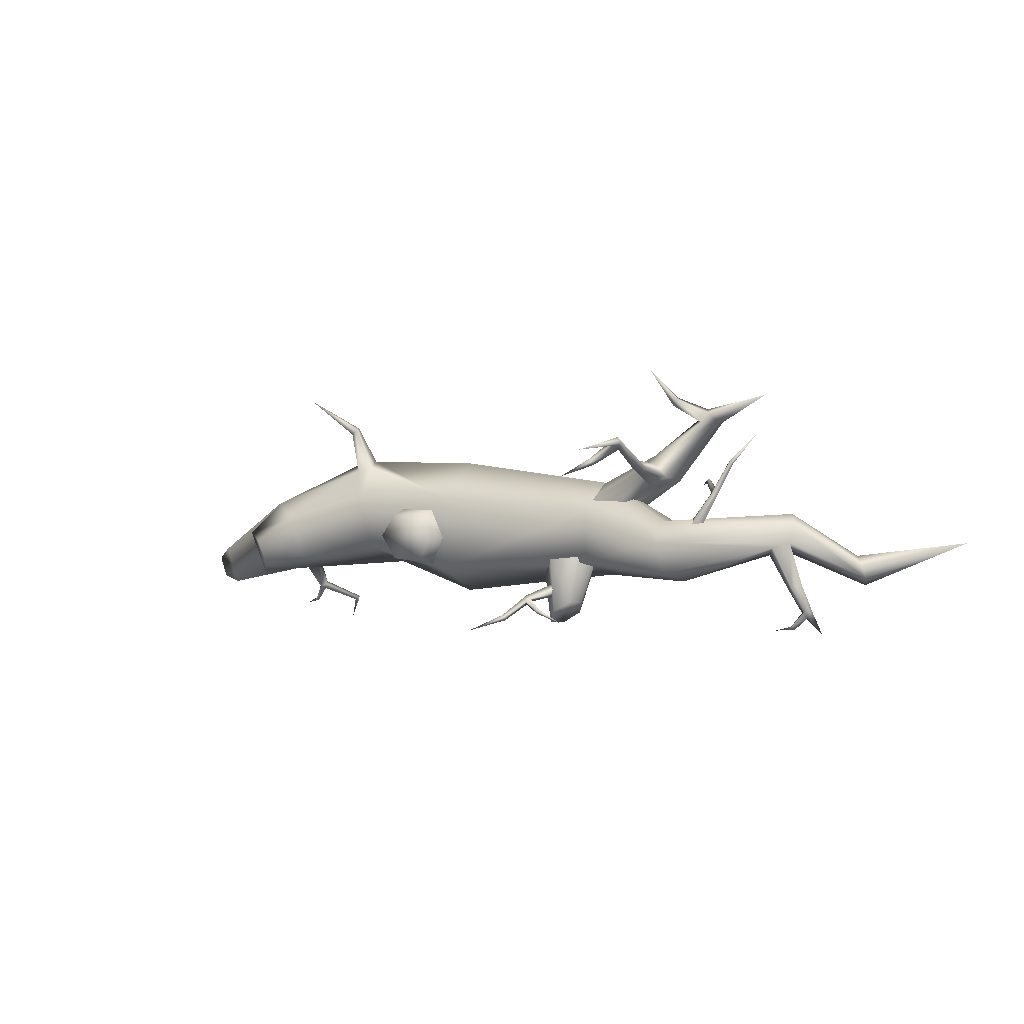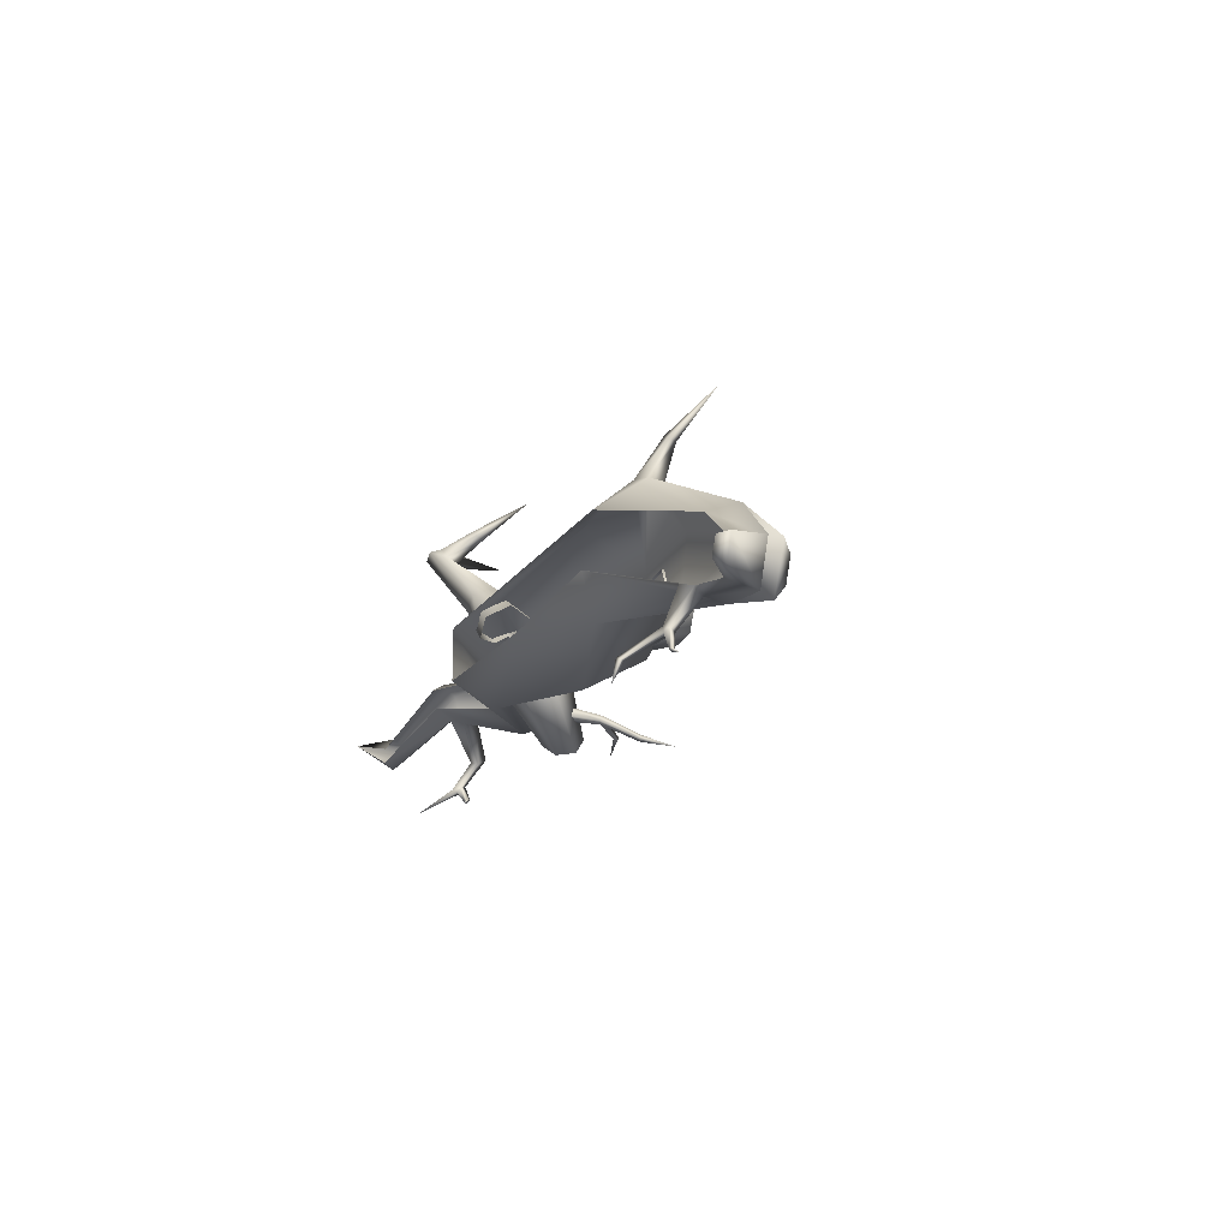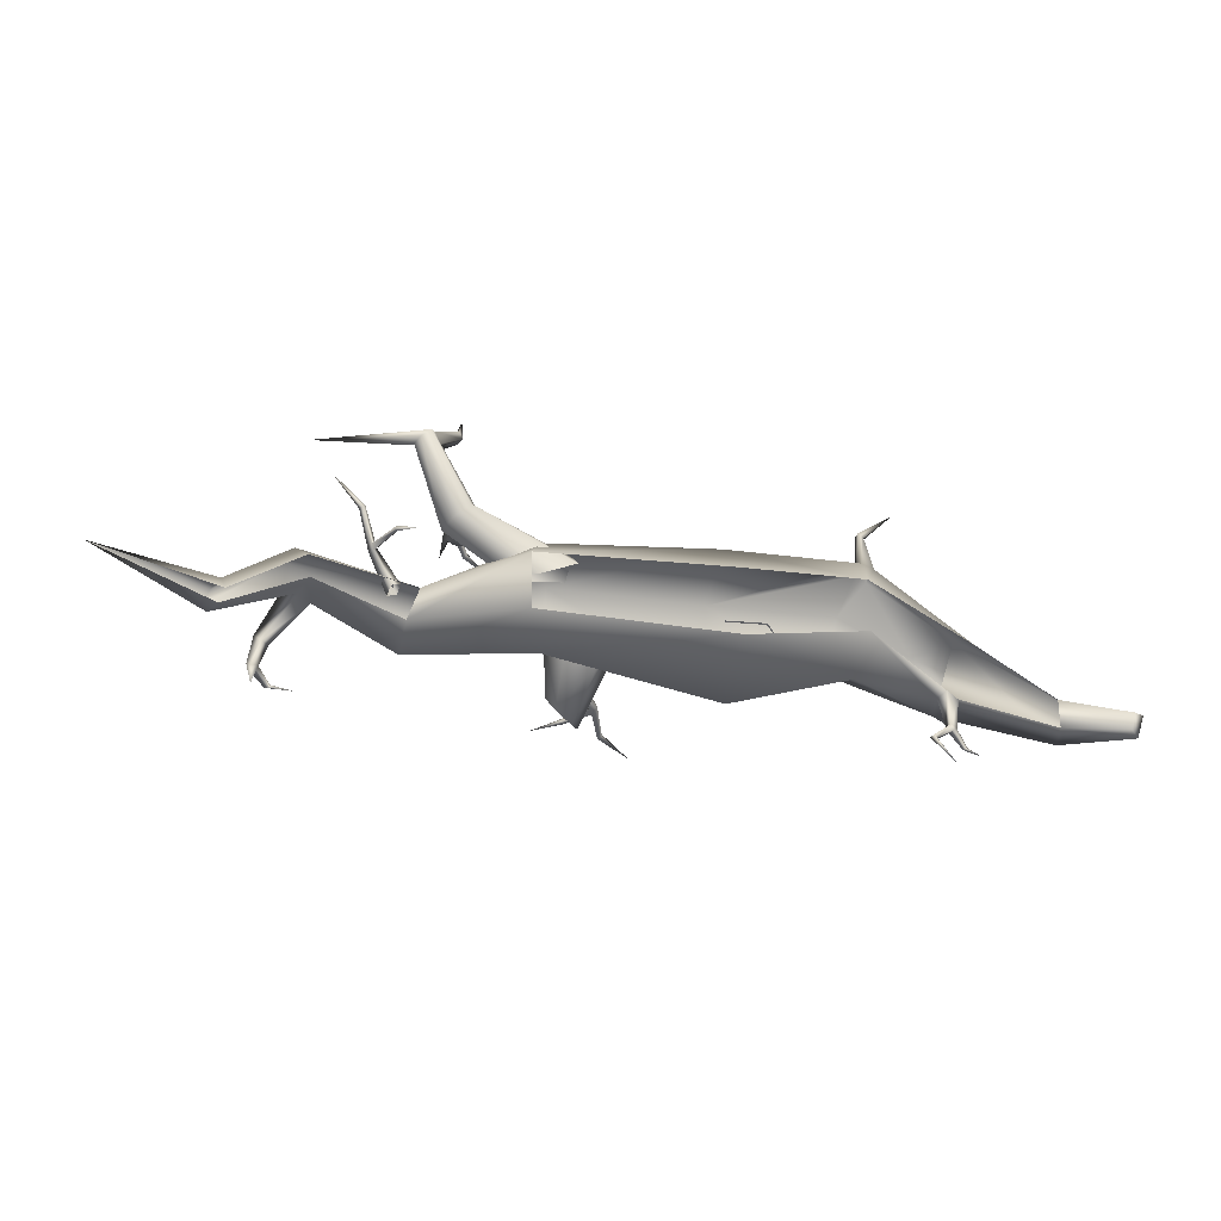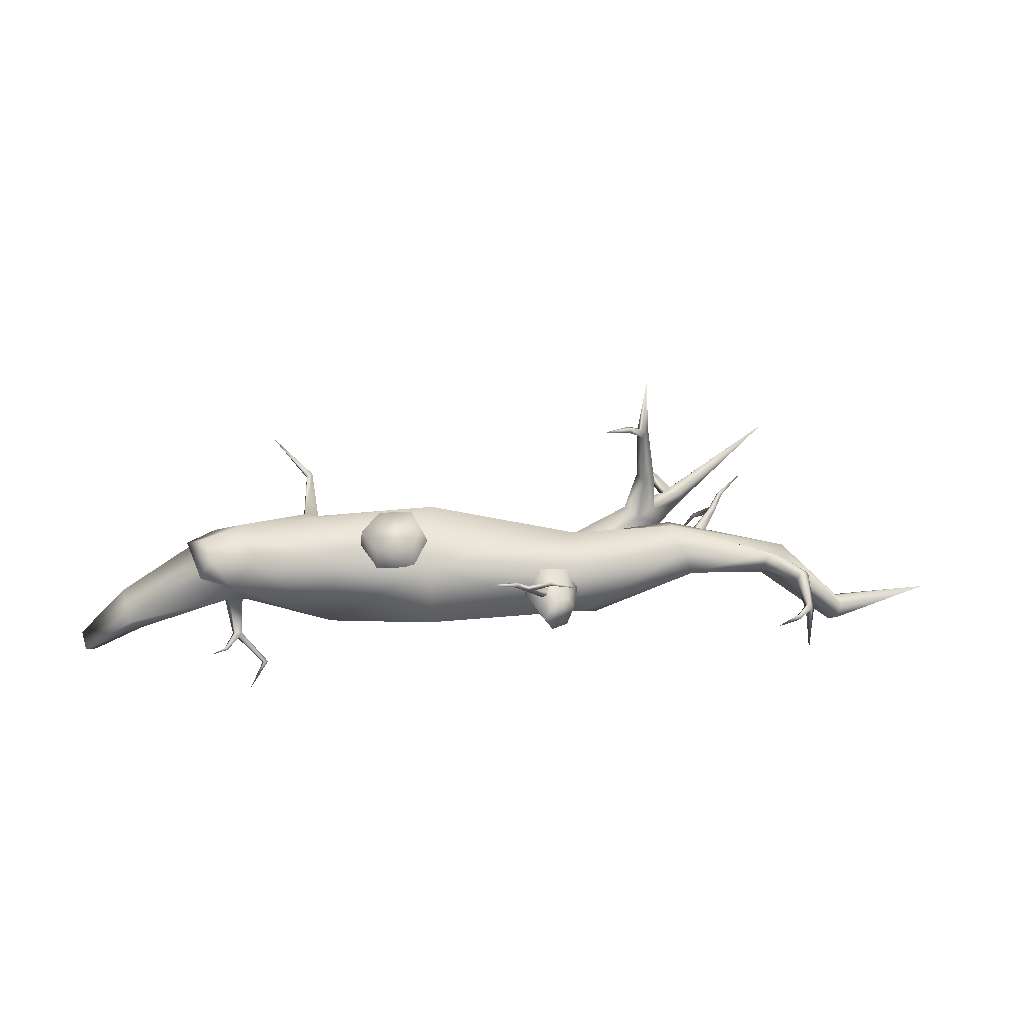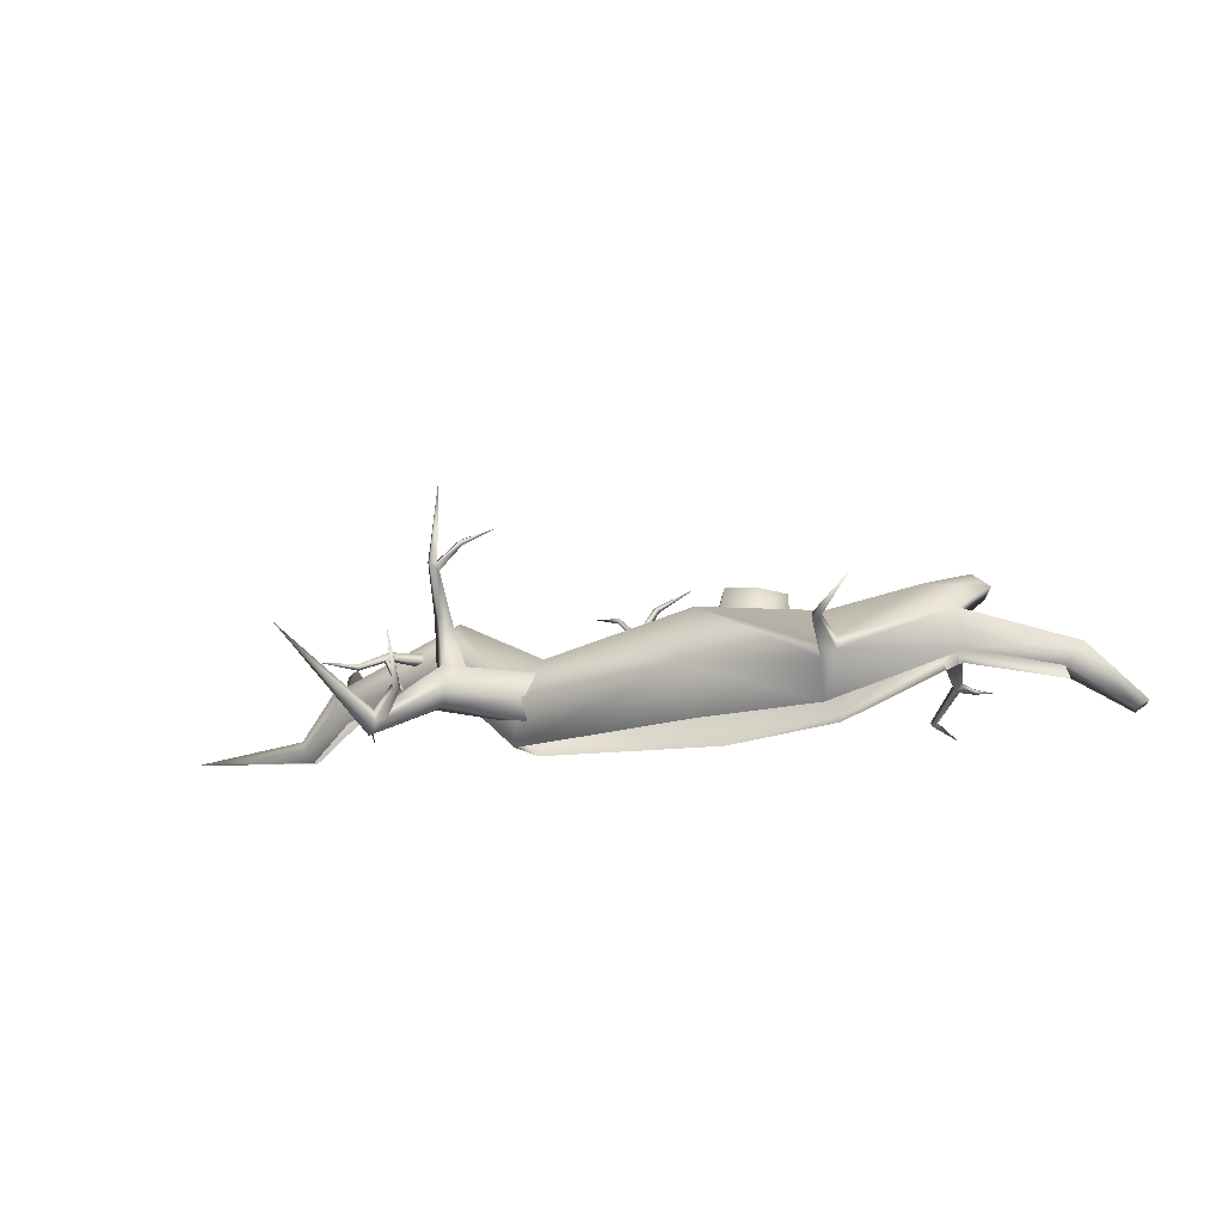
<metadata>
{"format":"obj","ext":"obj","renderer":"f3d","projection":"perspective","resolution":1024,"background":"white","views":[{"elev":7.1,"azim":-152.6,"up":"+Z"},{"elev":-18.5,"azim":67.7,"up":"+Z"},{"elev":-19.8,"azim":-14.1,"up":"+Z"},{"elev":-35.2,"azim":178.2,"up":"+Z"},{"elev":-14.0,"azim":25.2,"up":"+Y"}]}
</metadata>
<code>
g fcbg_desertcrystal_tree_03
v -0.8413 1.065 0.8257
v -0.8144 1.604 0.7845
v -0.8003 1.068 0.8048
v -0.8003 1.068 0.8048
v -0.8319 1.084 0.7699
v -0.709 1.225 0.6892
v -0.8719 1.079 0.7928
v -0.8413 1.065 0.8257
v -0.7294 1.235 0.6669
v -0.5427 1.309 0.5727
v -0.836 1.042 0.739
v -0.9307 0.7824 0.5965
v -0.8773 0.7824 0.6463
v -0.8639 0.4931 0.5993
v -0.9576 0.4931 0.5143
v -0.8648 0.7781 0.5556
v -0.842 0.4857 0.4402
v -0.7455 0.4814 0.5331
v -0.8095 0.7757 0.6094
v -0.8639 0.4931 0.5993
v -0.8773 0.7824 0.6463
v -0.8011 1.027 0.7766
v -0.8413 1.065 0.8257
v -0.8003 1.068 0.8048
v -0.732 1.207 0.6467
v -0.7095 1.198 0.671
v -0.709 1.225 0.6892
v -1.169 0.4944 -0.02906
v -0.5554 0.01814 0.2585
v -0.5553 0.01809 -0.07224
v -1.094 0.5077 0.1735
v -0.4593 0.282 0.4193
v 0.6537 0.3787 0.5241
v 0.6537 0.09181 0.306
v 1.444 0.117 0.3127
v 1.493 0.3303 0.4955
v 0.6537 0.7573 0.306
v 1.48 0.4154 0.4481
v -0.3633 0.5459 0.2533
v -1.03 0.8679 0.1029
v -1.027 0.7226 0.2357
v -1.822 0.3572 0.2896
v -1.755 0.275 0.2253
v 1.444 0.6582 0.2655
v 1.568 0.462 0.4297
v -1.872 0.4648 0.2371
v -2.223 0.1647 0.005062
v -2.2 0.09785 -0.07447
v -2.948 0.1083 0.1313
v -2.275 0.2383 -0.04387
v -2.307 0.2456 -0.1302
v -2.286 0.1788 -0.1901
v -1.853 0.4916 0.1142
v -1.785 0.41 0.04462
v -1.761 0.5783 0.08257
v -1.104 0.8549 -0.1026
v -1.175 0.6964 -0.1731
v -1.707 0.4763 0.01464
v -0.459 0.2819 -0.237
v -0.3632 0.5459 -0.118
v 0.6537 0.7573 -0.2032
v 0.6538 0.3787 -0.4197
v 1.357 0.1632 -0.2829
v 1.346 0.6582 -0.1002
v 1.858 0.7957 -0.1957
v 2.018 0.627 -0.3196
v 1.964 0.7957 0.09733
v 2.151 0.8724 -0.2362
v 2.213 0.7746 -0.3438
v 2.212 0.8724 -0.08932
v 2.335 0.7746 -0.04999
v 2.213 0.7746 -0.3438
v 2.335 0.7746 -0.04999
v 2.178 0.627 0.1652
v 1.587 0.3721 0.4818
v 2.213 0.7746 -0.3438
v 2.018 0.627 -0.3196
v 1.493 0.3303 0.4955
v 1.587 0.3721 0.4818
v 1.444 0.117 0.3127
v 2.214 0.4001 0.06908
v 2.178 0.627 0.1652
v 2.804 0.4543 -0.2468
v 2.687 0.3238 -0.2557
v 3.047 0.07082 -0.3831
v 3.119 0.1138 -0.3849
v 3.014 0.06544 -0.488
v 2.672 0.2847 -0.4416
v 3.073 0.1132 -0.5263
v 3.014 0.06544 -0.488
v 3.047 0.07082 -0.3831
v 3.119 0.1138 -0.3849
v 2.717 0.4501 -0.4981
v 2.804 0.4543 -0.2468
v 2.178 0.627 0.1652
v 2.018 0.627 -0.3196
v 2.672 0.2847 -0.4416
v 3.014 0.06544 -0.488
v 2.05 0.4711 -0.3089
v 2.089 0.4001 -0.2759
v 2.025 0.2984 -0.4864
v 1.965 0.4302 -0.2739
v 1.357 0.1632 -0.2829
v 2.006 0.3336 -0.5028
v 1.427 0.06151 -0.02231
v 0.6537 -0.001852 -0.1287
v 0.6538 0.3787 -0.4197
v -0.459 0.2819 -0.237
v -0.5553 0.01809 -0.07224
v -1.175 0.6964 -0.1731
v -1.169 0.4944 -0.02906
v -1.737 0.3005 0.1034
v -1.707 0.4763 0.01464
v -1.785 0.41 0.04462
v -2.232 0.1043 -0.1598
v -2.286 0.1788 -0.1901
v -2.948 0.1083 0.1313
v 2.001 0.3588 -0.2409
v 1.963 0.3133 -0.4854
v 1.982 0.2779 -0.469
v 2.089 0.4001 -0.2759
v 2.025 0.2984 -0.4864
v 1.997 0.2731 -0.5035
v 1.823 0.118 -0.6085
v 1.795 0.1049 -0.5973
v 1.9 0.03763 -0.7739
v 1.784 0.1276 -0.6078
v 1.811 0.1406 -0.619
v 1.823 0.118 -0.6085
v 1.997 0.2731 -0.5035
v 1.979 0.3066 -0.519
v 2.051 0.2923 -0.6181
v 2.06 0.2755 -0.6103
v 2.157 0.2832 -0.6517
v 2.065 0.3058 -0.6099
v 2.074 0.2881 -0.6017
v 2.06 0.2755 -0.6103
v 1.997 0.2731 -0.5035
v 1.48 0.4154 0.4481
v 1.54 0.4876 0.7551
v 1.493 0.3303 0.4955
v 1.535 0.5289 0.7417
v 1.568 0.462 0.4297
v 1.828 0.6743 0.9601
v 1.569 0.5428 0.7156
v 1.587 0.3721 0.4818
v 1.577 0.4985 0.7293
v 1.54 0.4876 0.7551
v 1.493 0.3303 0.4955
v -1.761 0.5783 0.08257
v -1.911 0.6503 -0.1938
v -1.707 0.4763 0.01464
v -1.943 0.71 -0.154
v -2.002 0.5924 -0.3345
v -1.853 0.4916 0.1142
v -1.969 0.5515 -0.3473
v -1.997 0.6592 -0.1355
v -1.785 0.41 0.04462
v -1.957 0.6114 -0.1763
v -1.707 0.4763 0.01464
v -1.911 0.6503 -0.1938
v -2.038 0.5337 -0.3461
v -2.002 0.5048 -0.3574
v -1.969 0.5515 -0.3473
v -1.981 0.5299 -0.381
v -2.026 0.2855 -0.5345
v -2.015 0.5666 -0.3741
v -1.981 0.5299 -0.381
v -1.929 0.583 -0.4609
v -1.908 0.5593 -0.4653
v -1.777 0.5144 -0.4898
v -1.921 0.5996 -0.4354
v -1.9 0.5733 -0.4436
v -1.908 0.5593 -0.4653
v -1.981 0.5299 -0.381
v -0.2704 0.1227 0.2535
v -0.4798 0.1624 0.189
v -0.8639 0.2361 0.5993
v -0.9576 0.2361 0.5143
v -1.131 0.03387 0.9392
v -0.6731 0.3212 0.2345
v -1.005 0.3646 0.4725
v -0.6756 0.4054 0.2859
v -0.5632 0.4601 0.2459
v -1.189 0.03387 0.8952
v -1.746 0.7324 1.112
v -1.218 0.1045 0.8731
v -0.842 0.4857 0.4402
v -0.7455 0.4814 0.5331
v -0.2724 0.4412 0.2546
v -0.9576 0.4931 0.5143
v -1.189 0.1752 0.8952
v -0.8639 0.4931 0.5993
v -1.093 0.2054 0.875
v -1.131 0.1752 0.9392
v -1.102 0.1045 0.9611
v -1.131 0.1752 0.9392
v -1.131 0.03387 0.9392
v -1.063 0.1292 0.8997
v -0.8639 0.2361 0.5993
v -0.8181 0.3646 0.6435
v -1.093 0.2054 0.875
v -0.8639 0.4931 0.5993
v -0.7455 0.4814 0.5331
v -0.2724 0.4412 0.2546
v -0.2681 0.2803 0.3468
v -0.2704 0.1227 0.2535
v -1.063 0.1292 0.8997
v -0.9324 0.3215 0.9928
v -1.093 0.2054 0.875
v -0.9133 0.2733 1.008
v -1.102 0.1045 0.9611
v -0.8661 0.5947 1.259
v -0.9382 0.2577 1.047
v -1.131 0.1752 0.9392
v -0.9565 0.3024 1.034
v -0.9324 0.3215 0.9928
v -0.9565 0.3024 1.034
v -1.093 0.2054 0.875
v -1.131 0.1752 0.9392
v -1.248 0.5886 0.2053
v -1.334 0.614 0.4302
v -1.191 0.6187 0.226
v -1.359 0.5989 0.41
v -1.264 0.6554 0.1599
v -1.378 0.6372 0.4076
v -1.201 0.6802 0.1856
v -1.35 0.6494 0.4287
v -1.191 0.6187 0.226
v -1.334 0.614 0.4302
v -1.348 0.5988 0.4624
v -1.435 0.5393 0.6441
v -1.423 0.5125 0.6452
v -1.614 0.5326 0.8282
v -1.457 0.5301 0.6281
v -1.442 0.5011 0.63
v -1.423 0.5125 0.6452
v -1.348 0.5988 0.4624
v -1.372 0.5843 0.443
v -1.261 0.4326 0.4969
v -1.245 0.4421 0.5096
v -1.147 0.2779 0.4462
v -1.253 0.4422 0.4753
v -1.237 0.452 0.4885
v -1.245 0.4421 0.5096
v -1.348 0.5988 0.4624
v -0.2099 0.6055 -0.3489
v -0.04323 0.7804 -0.3644
v -0.2249 0.6281 -0.2862
v -0.0424 0.7612 -0.3943
v -0.1789 0.5378 -0.3142
v -0.007839 0.7413 -0.3789
v -0.1982 0.5678 -0.2516
v -0.01228 0.7632 -0.3488
v -0.2249 0.6281 -0.2862
v -0.04323 0.7804 -0.3644
v -0.02956 0.8117 -0.3813
v 0.07143 0.9759 -0.465
v 0.04796 0.9889 -0.4769
v 0.2691 1.102 -0.5707
v 0.07479 0.9593 -0.4878
v 0.04859 0.9743 -0.4995
v 0.04796 0.9889 -0.4769
v -0.02956 0.8117 -0.3813
v -0.02875 0.7932 -0.4101
v -0.1731 0.9206 -0.4433
v -0.1737 0.9327 -0.4245
v -0.3636 0.9548 -0.4876
v -0.182 0.8997 -0.433
v -0.1826 0.9123 -0.4135
v -0.1737 0.9327 -0.4245
v -0.02956 0.8117 -0.3813
v -0.3527 0.5818 -0.4018
v -0.3071 0.5063 -0.4883
v -0.2023 0.5462 -0.561
v -0.1466 0.6515 -0.5498
v -0.2071 0.7235 -0.4519
v -0.3066 0.675 -0.3892
v -0.1123 0.3192 -0.2745
v -0.3071 0.5063 -0.4883
v -0.3071 0.3016 -0.238
v -0.2023 0.5462 -0.561
v -0.008609 0.4624 -0.2152
v -0.1466 0.6515 -0.5498
v -0.1209 0.6037 -0.106
v -0.2071 0.7235 -0.4519
v -0.3066 0.675 -0.3892
v -0.306 0.5703 -0.08087
v -0.3918 0.442 -0.135
v -0.3527 0.5818 -0.4018
v -0.3071 0.5063 -0.4883
v -0.3071 0.3016 -0.238
v 0.769 0.7251 0.2122
v 0.6717 0.7418 0.01794
v 0.7918 0.8852 0.1722
v 0.7138 0.8932 0.01614
v 0.7918 0.8852 -0.1422
v 0.7591 0.7264 -0.1859
v 1.015 0.8602 -0.1422
v 1.02 0.6919 -0.1785
v 1.129 0.847 0.01496
v 1.142 0.6752 0.01493
v 1.022 0.6916 0.2047
v 1.015 0.8602 0.1722
v 0.769 0.7251 0.2122
v 0.7918 0.8852 0.1722
v 0.7138 0.8932 0.01614
v 0.7918 0.8852 -0.1422
v 1.015 0.8602 -0.1422
v 1.129 0.847 0.01496
v 0.7918 0.8852 0.1722
v 1.015 0.8602 0.1722
g fcbg_desertcrystal_tree_03_0
f 3 2 1
f 5 2 4
f 4 6 5
f 7 2 5
f 8 2 7
f 6 9 5
f 6 10 9
f 5 9 11
f 5 11 7
f 8 7 12
f 13 8 12
f 13 12 14
f 12 15 14
f 12 7 16
f 12 16 15
f 7 11 16
f 16 17 15
f 17 16 18
f 16 19 18
f 16 11 19
f 18 19 20
f 19 21 20
f 19 22 21
f 11 22 19
f 22 23 21
f 24 23 22
f 11 25 22
f 9 25 11
f 9 10 25
f 22 26 24
f 25 26 22
f 25 10 26
f 26 27 24
f 26 10 27
f 30 29 28
f 29 31 28
f 29 32 31
f 33 32 29
f 34 33 29
f 34 35 33
f 35 36 33
f 37 33 36
f 38 37 36
f 39 32 33
f 37 39 33
f 32 39 40
f 32 41 31
f 41 32 40
f 41 42 31
f 42 43 31
f 44 37 38
f 38 45 44
f 40 46 41
f 46 42 41
f 42 47 43
f 47 48 43
f 47 49 48
f 50 47 42
f 50 49 47
f 46 50 42
f 51 49 50
f 51 50 46
f 52 49 51
f 53 51 46
f 52 51 53
f 53 46 40
f 54 52 53
f 55 53 40
f 40 56 55
f 55 56 57
f 58 55 57
f 59 57 56
f 40 60 56
f 60 59 56
f 39 60 40
f 60 61 59
f 61 60 39
f 61 62 59
f 37 61 39
f 62 61 63
f 61 37 64
f 61 64 63
f 37 44 64
f 65 63 64
f 66 63 65
f 64 44 67
f 65 64 67
f 45 67 44
f 65 68 66
f 68 69 66
f 70 68 65
f 67 70 65
f 70 71 68
f 71 72 68
f 73 70 67
f 74 67 45
f 74 73 67
f 75 74 45
f 76 73 74
f 77 76 74
f 80 79 78
f 81 79 80
f 82 79 81
f 81 83 82
f 84 83 81
f 84 85 83
f 85 86 83
f 87 85 84
f 88 87 84
f 91 90 89
f 92 91 89
f 92 89 93
f 94 92 93
f 94 93 95
f 93 96 95
f 93 89 97
f 89 98 97
f 93 97 99
f 96 93 99
f 99 97 100
f 100 101 99
f 99 102 96
f 102 103 96
f 101 104 99
f 99 104 102
f 103 102 105
f 103 105 106
f 107 103 106
f 107 106 108
f 106 109 108
f 108 109 110
f 110 109 111
f 110 111 112
f 112 113 110
f 112 114 113
f 112 115 114
f 115 116 114
f 115 117 116
f 102 118 105
f 102 119 118
f 119 120 118
f 118 120 121
f 120 122 121
f 122 120 123
f 123 120 124
f 104 119 102
f 120 125 124
f 125 126 124
f 127 125 120
f 127 126 125
f 119 127 120
f 128 126 127
f 128 127 119
f 129 126 128
f 129 128 130
f 131 128 119
f 128 131 130
f 104 131 119
f 131 132 130
f 132 133 130
f 132 134 133
f 135 132 131
f 104 135 131
f 135 134 132
f 136 135 104
f 136 134 135
f 101 136 104
f 137 134 136
f 137 136 101
f 138 137 101
f 141 140 139
f 140 142 139
f 139 142 143
f 140 144 142
f 142 145 143
f 142 144 145
f 143 145 146
f 145 144 147
f 145 147 146
f 147 144 148
f 146 147 149
f 147 148 149
f 152 151 150
f 151 153 150
f 154 153 151
f 150 153 155
f 156 154 151
f 153 157 155
f 153 154 157
f 155 157 158
f 157 159 158
f 158 159 160
f 159 161 160
f 157 162 159
f 154 162 157
f 159 163 161
f 162 163 159
f 163 164 161
f 165 164 163
f 163 166 165
f 162 166 163
f 167 166 162
f 167 162 154
f 168 166 167
f 167 169 168
f 169 170 168
f 169 171 170
f 172 169 167
f 154 172 167
f 172 171 169
f 173 172 154
f 173 171 172
f 156 173 154
f 174 171 173
f 174 173 156
f 175 174 156
f 178 177 176
f 179 177 178
f 178 180 179
f 179 181 177
f 182 181 179
f 182 183 181
f 184 183 182
f 185 179 180
f 185 182 179
f 180 186 185
f 187 182 185
f 185 186 187
f 188 184 182
f 188 189 184
f 189 190 184
f 191 188 182
f 187 191 182
f 192 191 187
f 187 186 192
f 192 193 191
f 194 193 192
f 195 194 192
f 192 186 195
f 197 186 196
f 196 186 198
f 196 198 199
f 199 198 200
f 201 199 200
f 202 199 201
f 203 202 201
f 203 201 204
f 204 201 205
f 201 206 205
f 201 200 206
f 200 207 206
f 210 209 208
f 209 211 208
f 208 211 212
f 209 213 211
f 211 214 212
f 211 213 214
f 212 214 215
f 214 216 215
f 214 213 216
f 218 213 217
f 218 217 219
f 220 218 219
f 223 222 221
f 222 224 221
f 221 224 225
f 224 226 225
f 225 226 227
f 226 228 227
f 227 228 229
f 228 230 229
f 228 231 230
f 231 228 232
f 233 231 232
f 232 234 233
f 235 232 228
f 235 234 232
f 226 235 228
f 236 234 235
f 236 235 226
f 237 234 236
f 237 236 238
f 239 236 226
f 236 239 238
f 224 239 226
f 239 240 238
f 240 241 238
f 240 242 241
f 243 240 239
f 224 243 239
f 243 242 240
f 244 243 224
f 244 242 243
f 222 244 224
f 245 242 244
f 245 244 222
f 246 245 222
f 249 248 247
f 248 250 247
f 247 250 251
f 250 252 251
f 251 252 253
f 252 254 253
f 253 254 255
f 254 256 255
f 254 257 256
f 257 254 258
f 259 257 258
f 258 260 259
f 261 258 254
f 261 260 258
f 252 261 254
f 262 260 261
f 262 261 252
f 263 260 262
f 263 262 264
f 265 262 252
f 262 265 264
f 250 265 252
f 265 266 264
f 266 267 264
f 266 268 267
f 269 266 265
f 250 269 265
f 269 268 266
f 270 269 250
f 270 268 269
f 248 270 250
f 271 268 270
f 271 270 248
f 272 271 248
f 275 274 273
f 276 275 273
f 277 276 273
f 278 277 273
f 281 280 279
f 280 282 279
f 279 282 283
f 282 284 283
f 285 283 284
f 286 285 284
f 286 287 285
f 287 288 285
f 288 287 289
f 287 290 289
f 290 291 289
f 289 291 292
f 295 294 293
f 296 294 295
f 296 297 294
f 297 298 294
f 297 299 298
f 299 300 298
f 299 301 300
f 301 302 300
f 301 303 302
f 304 303 301
f 305 303 304
f 306 305 304
f 309 308 307
f 310 309 307
f 310 307 311
f 312 310 311

</code>
